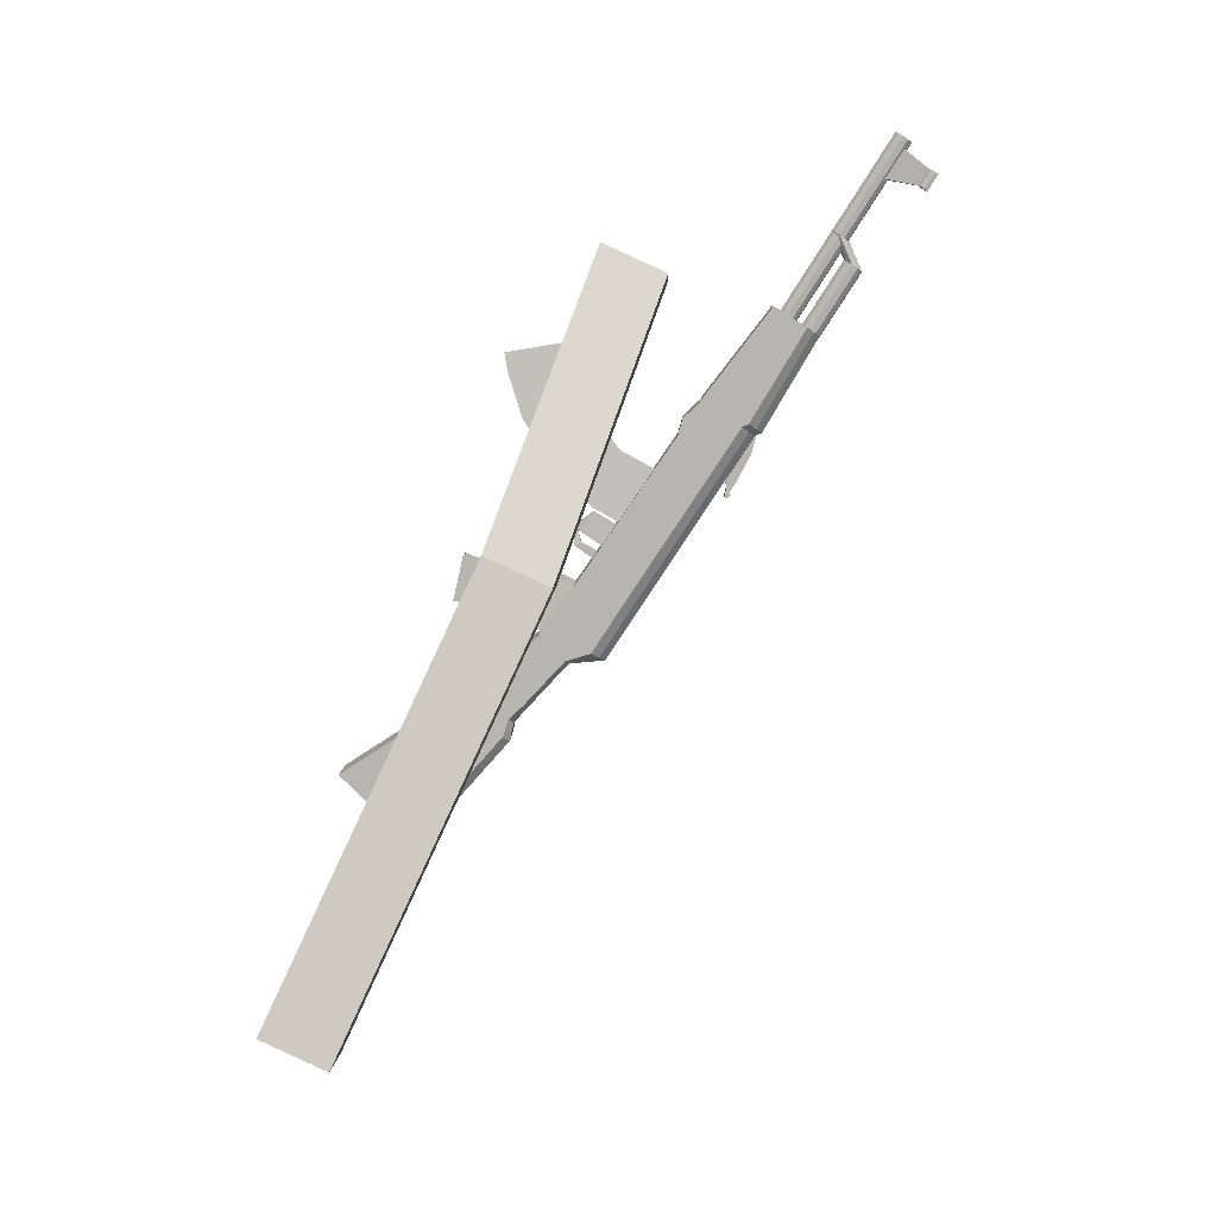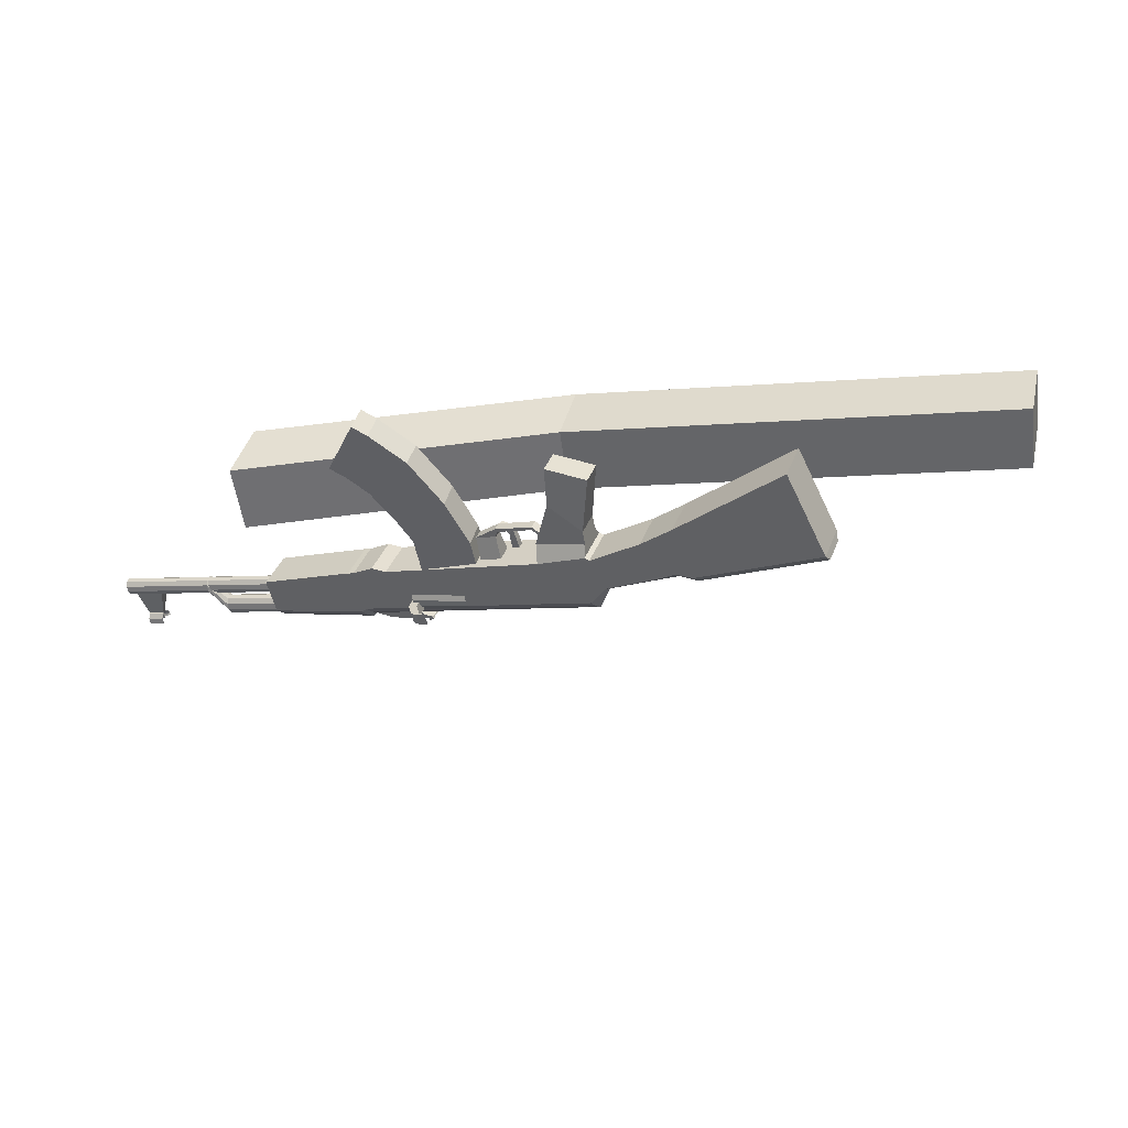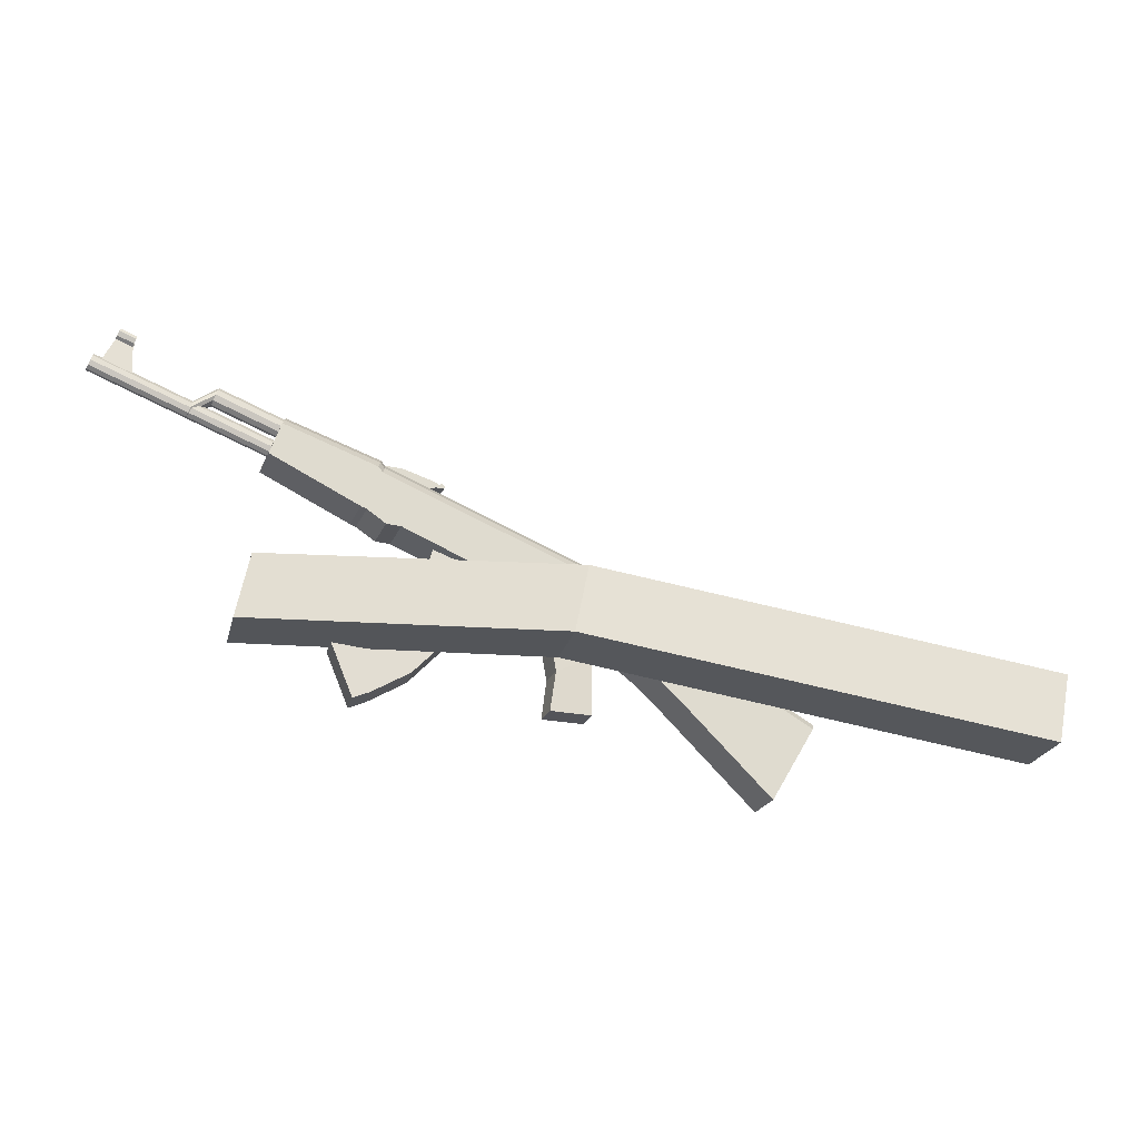
<metadata>
{"format":"obj","ext":"obj","renderer":"f3d","projection":"perspective","resolution":1024,"background":"white","views":[{"elev":78.8,"azim":96.1,"up":"+Z"},{"elev":-48.8,"azim":-10.5,"up":"+Z"},{"elev":68.6,"azim":-7.1,"up":"+Z"}]}
</metadata>
<code>
o Cube.001_Cube.006
v 0.4338 0.2798 0.1686
v 0.4724 0.2798 0.3271
v -0.2737 0.4467 0.2174
v -0.3123 0.4467 0.05891
v 0.4846 0.4343 0.1562
v 0.5232 0.4343 0.3148
v -0.2229 0.6013 0.2051
v -0.2615 0.6013 0.04653
v 1.546 0.08913 0.2026
v 1.508 0.08913 0.04403
v 1.495 -0.06544 0.215
v 1.457 -0.06544 0.05642
f 1 2 3 4
f 5 8 7 6
f 2 6 7 3
f 3 7 8 4
f 5 1 4 8
f 1 5 10 12
f 6 2 11 9
f 5 6 9 10
f 2 1 12 11
f 12 10 9 11
o Cube.007_Cube.005
v 0.317 0.4667 -0.01916
v 0.325 0.4667 0.003429
v 0.2811 0.4902 0.01907
v 0.2731 0.4902 -0.00352
v 0.3384 0.5192 -0.03792
v 0.3535 0.5192 0.0044
v 0.3096 0.5427 0.02004
v 0.2945 0.5427 -0.02228
v 0.311 0.4461 -0.01705
v 0.3191 0.4461 0.005539
v 0.325 0.4516 0.003447
v 0.3169 0.4516 -0.01914
v 0.3926 0.4084 -0.04612
v 0.4006 0.4084 -0.02353
v 0.3982 0.4005 -0.02266
v 0.3901 0.4005 -0.04525
v 0.4249 0.4129 -0.06137
v 0.4353 0.4129 -0.03217
v 0.4319 0.4204 -0.03094
v 0.4215 0.4204 -0.06014
v 0.8683 -0.02017 -0.2583
v 0.9033 -0.02017 -0.1601
v 0.7127 0.231 -0.09221
v 0.6777 0.231 -0.1904
v 0.9964 0.1521 -0.304
v 1.031 0.1521 -0.2058
v 0.7846 0.34 -0.1178
v 0.7496 0.34 -0.216
v 0.7653 0.3554 -0.2047
v 0.7896 0.3554 -0.1365
v 1.036 0.1675 -0.2245
v 1.012 0.1675 -0.2927
v 0.7137 0.3885 -0.1095
v 0.6894 0.3885 -0.1776
v 0.677 0.3801 -0.1901
v 0.712 0.3801 -0.09193
v 0.6201 0.3026 -0.1698
v 0.6551 0.3026 -0.07166
v 0.5596 0.3998 -0.03762
v 0.5246 0.3998 -0.1358
v 0.6094 0.4624 -0.05538
v 0.5744 0.4624 -0.1535
v 0.5866 0.4703 -0.141
v 0.6109 0.4703 -0.07283
v 0.5913 0.5363 -0.06583
v 0.567 0.5363 -0.134
v 0.5526 0.5179 -0.1458
v 0.5876 0.5179 -0.04759
v 0.5132 0.3983 -0.1317
v 0.5482 0.3983 -0.03354
v 0.4503 0.4652 0.001359
v 0.4153 0.4652 -0.09681
v 0.4976 0.5672 -0.01551
v 0.4626 0.5672 -0.1137
v 0.478 0.5849 -0.1023
v 0.5023 0.5849 -0.0341
v 0.3853 0.2124 -0.0642
v 0.4064 0.2124 -0.004945
v 0.5025 0.1996 -0.0392
v 0.4814 0.1996 -0.09846
v 0.08173 0.8281 0.1158
v 0.05743 0.8281 0.04768
v 0.042 0.8104 0.03627
v 0.077 0.8104 0.1344
v -0.007063 0.7079 0.05376
v 0.02794 0.7079 0.1519
v -0.1666 0.8357 0.2213
v -0.2016 0.8357 0.1231
v -0.1308 0.9137 0.2085
v -0.1658 0.9137 0.1103
v -0.1512 0.9296 0.1221
v -0.1269 0.9296 0.1902
v -0.2795 1.015 0.1906
v -0.2871 1.003 0.1871
v -0.2927 0.9899 0.1912
v -0.2941 0.9804 0.2014
v -0.2908 0.9784 0.2137
v -0.2841 0.9844 0.2235
v -0.2765 0.9963 0.227
v -0.2709 1.01 0.2229
v -0.2695 1.019 0.2127
v -0.2727 1.021 0.2003
v -0.1343 0.9372 0.1388
v -0.1419 0.9253 0.1353
v -0.1475 0.9121 0.1394
v -0.1489 0.9027 0.1496
v -0.1456 0.9006 0.162
v -0.1389 0.9067 0.1717
v -0.1313 0.9186 0.1752
v -0.1257 0.9318 0.1711
v -0.1243 0.9412 0.1609
v -0.1275 0.9433 0.1486
v -0.1366 0.922 0.1553
v -0.1562 0.8665 0.1623
v -0.1481 0.8857 0.1562
v -0.1451 0.8838 0.1673
v -0.1464 0.8753 0.1765
v -0.1514 0.8634 0.1802
v -0.1583 0.8527 0.1771
v -0.1643 0.8473 0.1683
v -0.1673 0.8492 0.1572
v -0.166 0.8577 0.148
v -0.161 0.8695 0.1443
v -0.1541 0.8802 0.1474
v -0.5404 1.096 0.2961
v -0.5374 1.094 0.3072
v -0.5387 1.085 0.3164
v -0.5437 1.074 0.3201
v -0.5506 1.063 0.3169
v -0.5567 1.057 0.3081
v -0.5596 1.059 0.297
v -0.5583 1.068 0.2879
v -0.5533 1.08 0.2842
v -0.5464 1.09 0.2873
v -0.5471 1.086 0.292
v -0.5429 1.09 0.298
v -0.5409 1.088 0.3056
v -0.5418 1.083 0.3119
v -0.5452 1.074 0.3144
v -0.5499 1.067 0.3123
v -0.5541 1.063 0.3063
v -0.5561 1.065 0.2986
v -0.5552 1.071 0.2923
v -0.5518 1.079 0.2898
v -0.3797 1.002 0.2398
v -0.3838 0.9986 0.2337
v -0.3776 1.001 0.2474
v -0.3785 0.9952 0.2537
v -0.382 0.987 0.2562
v -0.3867 0.9797 0.2541
v -0.3908 0.976 0.248
v -0.3929 0.9772 0.2404
v -0.392 0.9831 0.2341
v -0.3885 0.9912 0.2316
v -0.3386 0.9655 0.2273
v -0.3296 0.9868 0.2206
v -0.3263 0.9848 0.233
v -0.3277 0.9753 0.2431
v -0.3333 0.9621 0.2473
v -0.341 0.9502 0.2438
v -0.3477 0.9441 0.234
v -0.351 0.9462 0.2216
v -0.3496 0.9557 0.2115
v -0.344 0.9689 0.2073
v -0.3363 0.9808 0.2108
v -0.4569 1.118 0.2642
v -0.4661 1.045 0.259
v -0.5299 1.079 0.2817
v -0.4933 1.138 0.2772
v -0.4536 1.118 0.2735
v -0.4574 1.045 0.2834
v -0.5212 1.079 0.3061
v -0.49 1.138 0.2865
v -0.488 1.159 0.2614
v -0.4929 1.148 0.265
v -0.4941 1.139 0.2739
v -0.4913 1.137 0.2847
v -0.4854 1.143 0.2933
v -0.4791 1.152 0.2965
v -0.4765 1.159 0.2937
v -0.4523 1.14 0.2487
v -0.4572 1.128 0.2523
v -0.4584 1.12 0.2612
v -0.4556 1.118 0.272
v -0.4497 1.124 0.2806
v -0.4434 1.133 0.2838
v -0.4408 1.14 0.281
v -0.4473 1.14 0.2792
v -0.4487 1.136 0.2812
v -0.4534 1.129 0.2787
v -0.4568 1.125 0.2752
v -0.459 1.126 0.2669
v -0.4592 1.133 0.2571
v -0.4554 1.142 0.2543
v -0.4745 1.155 0.289
v -0.476 1.151 0.2909
v -0.4807 1.144 0.2884
v -0.4841 1.14 0.2849
v -0.4863 1.141 0.2766
v -0.4864 1.147 0.2668
v -0.4827 1.156 0.264
v -0.4526 1.137 0.2694
v -0.4798 1.151 0.2791
v -0.4525 1.138 0.2674
v -0.4798 1.153 0.2772
v 0.04981 0.7961 0.03349
v 0.06524 0.8138 0.04489
v 0.08954 0.8138 0.1131
v 0.08481 0.7961 0.1317
v 0.005703 0.7008 0.04921
v 0.0407 0.7008 0.1474
v 0.09076 0.8278 0.09265
v 0.0791 0.8278 0.05993
v -0.1257 0.9436 0.1698
v -0.1373 0.9436 0.1371
v 0.07129 0.8421 0.06272
v 0.08295 0.8421 0.09543
v 0.5035 0.5989 -0.05451
v 0.4919 0.5989 -0.08723
v 0.5809 0.5503 -0.119
v 0.5925 0.5503 -0.08624
v 0.09522 0.7709 0.0173
v 0.1106 0.7886 0.02871
v 0.1349 0.7886 0.09687
v 0.1302 0.7709 0.1155
v 0.04606 0.665 0.03482
v 0.08106 0.665 0.133
v 0.1362 0.8026 0.07646
v 0.1245 0.8026 0.04374
v 0.1246 0.7546 0.006821
v 0.14 0.7724 0.01823
v 0.1643 0.7724 0.08639
v 0.1596 0.7546 0.105
v 0.08029 0.6589 0.02262
v 0.1153 0.6589 0.1208
v 0.1656 0.7863 0.06598
v 0.1539 0.7863 0.03326
v 0.7107 0.3488 -0.2021
v 0.7249 0.3609 -0.1903
v 0.7492 0.3609 -0.1221
v 0.7457 0.3488 -0.104
v 0.6506 0.2647 -0.1807
v 0.6856 0.2647 -0.08255
v 0.4985 0.3414 -0.1078
v 0.4089 0.307 -0.07588
v 0.4321 0.307 -0.01078
v 0.5217 0.3414 -0.04273
v 0.5099 0.3738 -0.1128
v 0.4046 0.4227 -0.07521
v 0.4283 0.4227 -0.008614
v 0.5337 0.3738 -0.04617
v 0.1192 0.8237 0.04664
v 0.1079 0.7999 0.05066
v 0.07589 0.8171 0.06209
v 0.082 0.83 0.05991
v 0.1303 0.8237 0.07755
v 0.119 0.7999 0.08158
v 0.08691 0.8171 0.09301
v 0.09303 0.83 0.09083
v 0.1748 0.77 0.06166
v 0.1883 0.7984 0.05685
v 0.1638 0.77 0.03074
v 0.1773 0.7984 0.02594
v 0.1959 0.7884 0.0193
v 0.1926 0.7773 0.02047
v 0.2069 0.7884 0.05021
v 0.2036 0.7773 0.05139
v 0.2201 0.7748 0.04553
v 0.2127 0.7835 0.04815
v 0.2091 0.7748 0.01461
v 0.2017 0.7835 0.01723
v 0.2073 0.7888 0.01523
v 0.2147 0.7801 0.01261
v 0.2184 0.7888 0.04614
v 0.2257 0.7801 0.04353
v 0.211 0.7845 0.01392
v 0.222 0.7845 0.04483
v 0.2181 0.7757 0.02882
v 0.2101 0.783 0.03168
v 0.2137 0.7786 0.03037
v 0.2128 0.7823 0.01327
v 0.2092 0.7866 0.01457
v 0.2239 0.7823 0.04418
v 0.2202 0.7866 0.04549
v 0.2174 0.7801 0.02034
v 0.2229 0.7801 0.0358
v 0.2156 0.7888 0.03841
v 0.2101 0.7888 0.02295
v 0.2193 0.7845 0.03711
v 0.2119 0.7808 0.03103
v 0.2138 0.7845 0.02165
v 0.2162 0.7779 0.02947
v 0.2174 0.7866 0.03776
v 0.2119 0.7866 0.0223
v 0.2211 0.7823 0.03645
v 0.2156 0.7823 0.02099
f 13 17 18 14
f 14 18 19 15
f 15 19 20 16
f 17 13 16 20
f 15 16 21 22
f 16 13 24 21
f 13 14 23 24
f 14 15 22 23
f 23 22 27 26
f 24 23 26 25
f 21 24 25 28
f 22 21 28 27
f 27 28 29 30
f 28 25 32 29
f 25 26 31 32
f 26 27 30 31
f 33 34 35 36
f 33 37 38 34
f 34 38 39 35
f 37 33 36 40
f 39 38 43 42
f 37 40 41 44
f 38 37 44 43
f 44 41 42 43
f 49 50 51 52
f 50 48 53 51
f 47 49 52 54
f 48 45 56 53
f 45 46 55 56
f 46 47 54 55
f 55 54 59 58
f 56 55 58 57
f 53 56 57 60
f 54 52 61 59
f 51 53 60 62
f 52 51 62 61
f 62 60 65 63
f 59 61 64 66
f 60 57 68 65
f 58 59 66 67
f 72 71 70 69
f 77 78 79 80
f 78 76 81 79
f 75 77 80 82
f 76 73 84 81
f 74 75 82 83
f 105 96 95
f 105 97 96
f 105 98 97
f 105 99 98
f 105 100 99
f 105 101 100
f 105 102 101
f 105 103 102
f 105 104 103
f 105 95 104
f 85 95 96 86
f 86 96 97 87
f 87 97 98 88
f 88 98 99 89
f 89 99 100 90
f 90 100 101 91
f 91 101 102 92
f 92 102 103 93
f 93 103 104 94
f 94 104 95 85
f 117 107 116 126
f 118 108 107 117
f 119 109 108 118
f 120 110 109 119
f 121 111 110 120
f 122 112 111 121
f 123 113 112 122
f 124 114 113 123
f 125 115 114 124
f 126 116 115 125
f 106 116 107
f 106 107 108
f 106 108 109
f 106 109 110
f 106 110 111
f 106 111 112
f 106 112 113
f 106 113 114
f 106 114 115
f 106 115 116
f 117 126 127 128
f 118 117 128 129
f 119 118 129 130
f 120 119 130 131
f 121 120 131 132
f 122 121 132 133
f 123 122 133 134
f 124 123 134 135
f 125 124 135 136
f 126 125 136 127
f 128 127 138 137
f 129 128 137 139
f 130 129 139 140
f 131 130 140 141
f 132 131 141 142
f 133 132 142 143
f 134 133 143 144
f 135 134 144 145
f 136 135 145 146
f 127 136 146 138
f 94 85 157 148
f 93 94 148 149
f 92 93 149 150
f 91 92 150 151
f 90 91 151 152
f 89 90 152 153
f 88 89 153 154
f 87 88 154 155
f 86 87 155 156
f 85 86 156 157
f 147 157 156
f 147 156 155
f 147 155 154
f 147 154 153
f 147 153 152
f 147 152 151
f 147 151 150
f 147 150 149
f 147 149 148
f 147 148 157
f 160 161 158 159
f 162 165 164 163
f 158 162 163 159
f 159 163 164 160
f 160 164 165 161
f 161 165 162 158
f 166 173 174 167
f 167 174 175 168
f 168 175 176 169
f 169 176 177 170
f 170 177 178 171
f 171 178 179 172
f 179 178 181 180
f 171 172 187 188
f 178 177 182 181
f 170 171 188 189
f 177 176 183 182
f 169 170 189 190
f 176 175 184 183
f 168 169 190 191
f 175 174 185 184
f 167 168 191 192
f 174 173 186 185
f 166 167 192 193
f 185 186 193 192
f 184 185 192 191
f 182 183 190 189
f 181 182 189 188
f 180 181 188 187
f 190 183 194 195
f 184 191 197 196
f 191 190 195 197
f 183 184 196 194
f 194 196 197 195
f 198 75 74 199
f 200 73 76 201
f 202 77 75 198
f 201 76 78 203
f 203 78 77 202
f 73 200 204 209
f 199 74 208 205
f 83 84 206 207
f 74 83 207 208
f 84 73 209 206
f 58 67 211 212
f 68 57 213 210
f 57 58 212 213
f 213 212 211 210
f 209 208 207 206
f 205 208 209 204
f 214 198 199 215
f 216 200 201 217
f 218 202 198 214
f 217 201 203 219
f 219 203 202 218
f 200 216 220 204
f 215 199 205 221
f 221 205 204 220
f 66 222 223 67
f 222 214 215 223
f 68 224 225 65
f 224 216 217 225
f 64 226 222 66
f 226 218 214 222
f 65 225 227 63
f 225 217 219 227
f 63 227 226 64
f 227 219 218 226
f 216 224 228 220
f 224 68 210 228
f 67 223 229 211
f 223 215 221 229
f 211 229 228 210
f 40 230 231 41
f 230 47 46 231
f 41 231 232 42
f 231 46 45 232
f 42 232 233 39
f 232 45 48 233
f 36 234 230 40
f 234 49 47 230
f 39 233 235 35
f 233 48 50 235
f 35 235 234 36
f 235 50 49 234
f 56 57 213
f 55 56 213 212
f 55 212 58
f 236 72 69 237
f 237 69 70 238
f 238 70 71 239
f 239 71 72 236
f 61 240 241 64
f 240 236 237 241
f 64 241 242 63
f 241 237 238 242
f 63 242 243 62
f 242 238 239 243
f 62 243 240 61
f 243 239 236 240
f 246 247 244 245
f 248 251 250 249
f 246 250 251 247
f 247 251 248 244
f 244 248 253 255
f 248 249 252 253
f 245 244 255 254
f 254 255 256 257
f 253 252 259 258
f 252 254 257 259
f 255 253 258 256
f 256 258 261 263
f 259 257 262 260
f 258 259 260 261
f 257 256 263 262
f 268 262 263
f 269 261 260
f 270 260 262
f 271 263 261
f 264 274 263
f 274 268 263
f 268 273 262
f 273 265 262
f 267 275 260
f 275 269 260
f 269 276 261
f 276 266 261
f 265 277 262
f 277 270 262
f 270 278 260
f 278 267 260
f 266 279 261
f 279 271 261
f 271 280 263
f 280 264 263
f 279 266 276 285
f 271 279 285 282
f 285 276 269 281
f 282 285 281 272
f 280 271 282 286
f 264 280 286 274
f 286 282 272 283
f 274 286 283 268
f 281 269 275 287
f 272 281 287 284
f 287 275 267 278
f 284 287 278 270
f 283 272 284 288
f 268 283 288 273
f 288 284 270 277
f 273 288 277 265
f 81 84 83 82
f 79 81 82 80
o Cylinder
v 0.2557 0.6173 -0.02088
v 0.2623 0.618 -0.01461
v 0.264 0.6178 -0.005674
v 0.2602 0.6167 0.00252
v 0.2523 0.6153 0.00684
v 0.2434 0.6139 0.005635
v 0.2368 0.6133 -0.000633
v 0.2351 0.6135 -0.009572
v 0.2389 0.6146 -0.01777
v 0.2468 0.616 -0.02209
v 0.2418 0.7074 -0.01593
v 0.2484 0.7081 -0.009658
v 0.2501 0.7078 -0.000719
v 0.2463 0.7068 0.007475
v 0.2384 0.7054 0.01179
v 0.2295 0.704 0.01059
v 0.2229 0.7034 0.004321
v 0.2212 0.7036 -0.004617
v 0.225 0.7046 -0.01281
v 0.2329 0.7061 -0.01713
v 0.2495 0.6156 -0.007623
v 0.2356 0.7057 -0.002668
f 309 289 290
f 310 300 299
f 309 290 291
f 310 301 300
f 309 291 292
f 310 302 301
f 309 292 293
f 310 303 302
f 309 293 294
f 310 304 303
f 309 294 295
f 310 305 304
f 309 295 296
f 310 306 305
f 309 296 297
f 310 307 306
f 309 297 298
f 310 308 307
f 298 289 309
f 310 299 308
f 289 299 300 290
f 290 300 301 291
f 291 301 302 292
f 292 302 303 293
f 293 303 304 294
f 294 304 305 295
f 295 305 306 296
f 296 306 307 297
f 297 307 308 298
f 299 289 298 308
o Plane
v 0.289 0.6462 -0.07764
v 0.2676 0.6075 -0.07946
v 0.1489 0.6718 -0.03248
v 0.1702 0.7106 -0.03066
v 0.2771 0.6311 -0.08827
v 0.1584 0.6955 -0.04129
v 0.2712 0.6187 -0.08617
v 0.1525 0.6831 -0.03919
v 0.1623 0.6789 -0.06065
v 0.1733 0.6789 -0.02967
v 0.1552 0.6886 -0.02321
v 0.1442 0.6886 -0.05419
v 0.174 0.7035 -0.06481
v 0.185 0.7035 -0.03383
v 0.1669 0.7132 -0.02737
v 0.1559 0.7132 -0.05835
v 0.1618 0.7049 -0.09088
v 0.1799 0.6952 -0.09734
v 0.1501 0.6803 -0.08672
v 0.1683 0.6706 -0.09318
v 0.181 0.6623 -0.1061
v 0.1629 0.672 -0.09965
v 0.1927 0.6869 -0.1103
v 0.1746 0.6966 -0.1038
f 315 311 314 316
f 316 318 317 315
f 318 313 312 317
f 319 320 321 322
f 323 326 325 324
f 319 323 324 320
f 320 324 325 321
f 321 325 326 322
f 322 326 327 329
f 323 319 330 328
f 326 323 328 327
f 319 322 329 330
f 330 329 332 331
f 327 328 333 334
f 328 330 331 333
f 329 327 334 332
f 333 331 332 334
o Cube.002_Cube.003
v 0.2608 0.4901 -0.02893
v 0.2778 0.4901 0.04096
v 0.1481 0.5352 0.07257
v 0.1311 0.5352 0.00268
v 0.07566 0.4826 0.01619
v 0.0927 0.4826 0.08607
v 0.202 0.3977 0.05943
v 0.185 0.3977 -0.01045
v 0.08593 0.3138 0.01368
v 0.103 0.3138 0.08357
v 0.02871 0.4322 0.1017
v 0.01167 0.4322 0.03179
v -0.0472 0.4068 0.04614
v -0.03017 0.4068 0.116
v 0.005677 0.2709 0.1073
v -0.01136 0.2709 0.0374
v -0.05107 0.2598 0.04708
v -0.03403 0.2598 0.117
v -0.06988 0.3958 0.1257
v -0.08691 0.3958 0.05582
v 0.3244 0.6042 0.02959
v 0.1947 0.6493 0.0612
v 0.3074 0.6042 -0.04029
v 0.1777 0.6493 -0.008684
f 337 338 339 340
f 338 335 342 339
f 335 336 341 342
f 336 337 340 341
f 341 340 345 344
f 342 341 344 343
f 339 342 343 346
f 340 339 346 345
f 345 346 347 348
f 346 343 350 347
f 343 344 349 350
f 344 345 348 349
f 349 348 353 352
f 350 349 352 351
f 347 350 351 354
f 348 347 354 353
f 351 352 353 354
f 337 336 355 356
f 336 335 357 355
f 335 338 358 357
f 338 337 356 358
o Cube_Cube.002
v 0.3708 0.4843 -0.003725
v 0.3765 0.4843 0.01223
v 0.3623 0.4919 0.01731
v 0.3566 0.4919 0.001353
v 0.378 0.4994 -0.006286
v 0.3837 0.4994 0.009667
v 0.3694 0.5071 0.01474
v 0.3638 0.5071 -0.001208
v 0.3494 0.4715 0.003929
v 0.355 0.4715 0.01988
v 0.3603 0.4555 0.018
v 0.3546 0.4555 0.002051
v 0.3251 0.4524 0.01702
v 0.328 0.4524 0.02509
v 0.3281 0.461 0.02504
v 0.3252 0.461 0.01697
f 363 366 365 364
f 359 363 364 360
f 360 364 365 361
f 361 365 366 362
f 363 359 362 366
f 361 362 367 368
f 362 359 370 367
f 359 360 369 370
f 360 361 368 369
f 369 368 373 372
f 370 369 372 371
f 367 370 371 374
f 368 367 374 373
f 371 372 373 374

</code>
